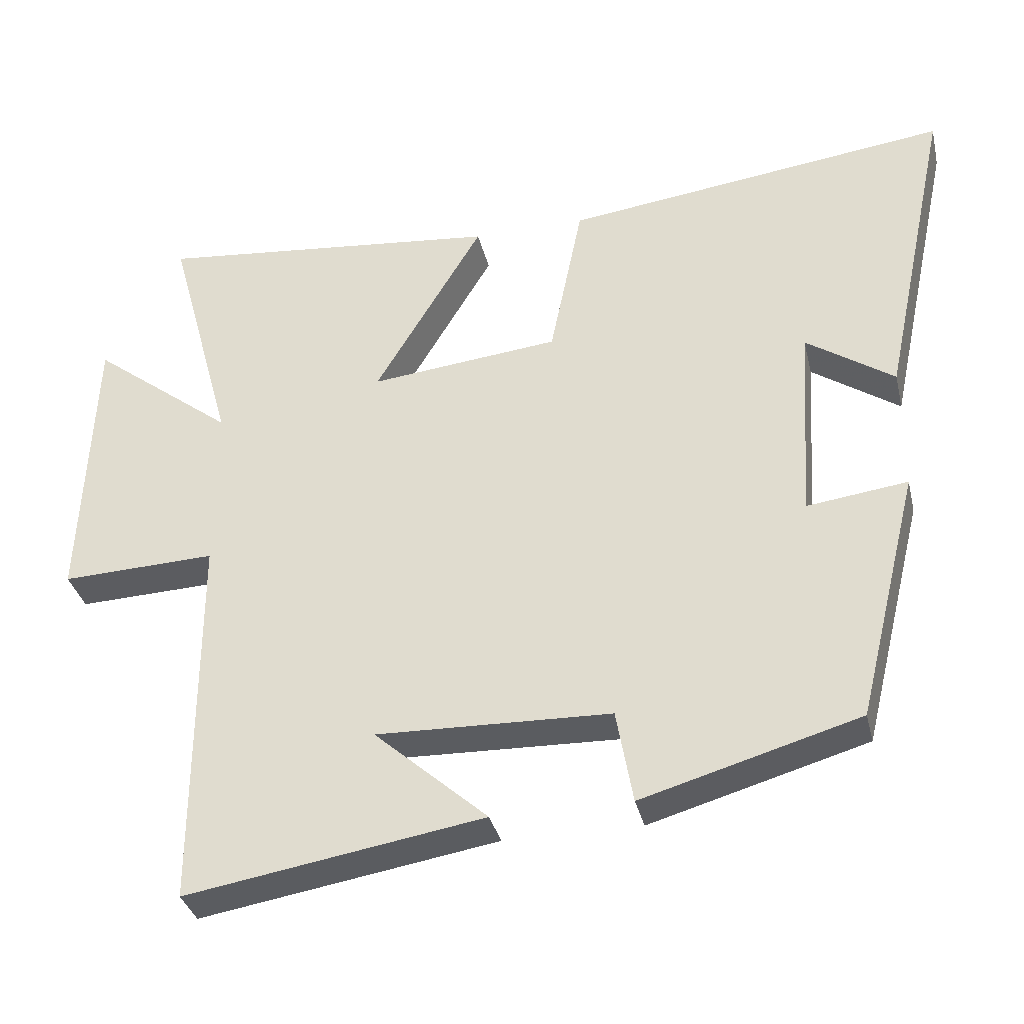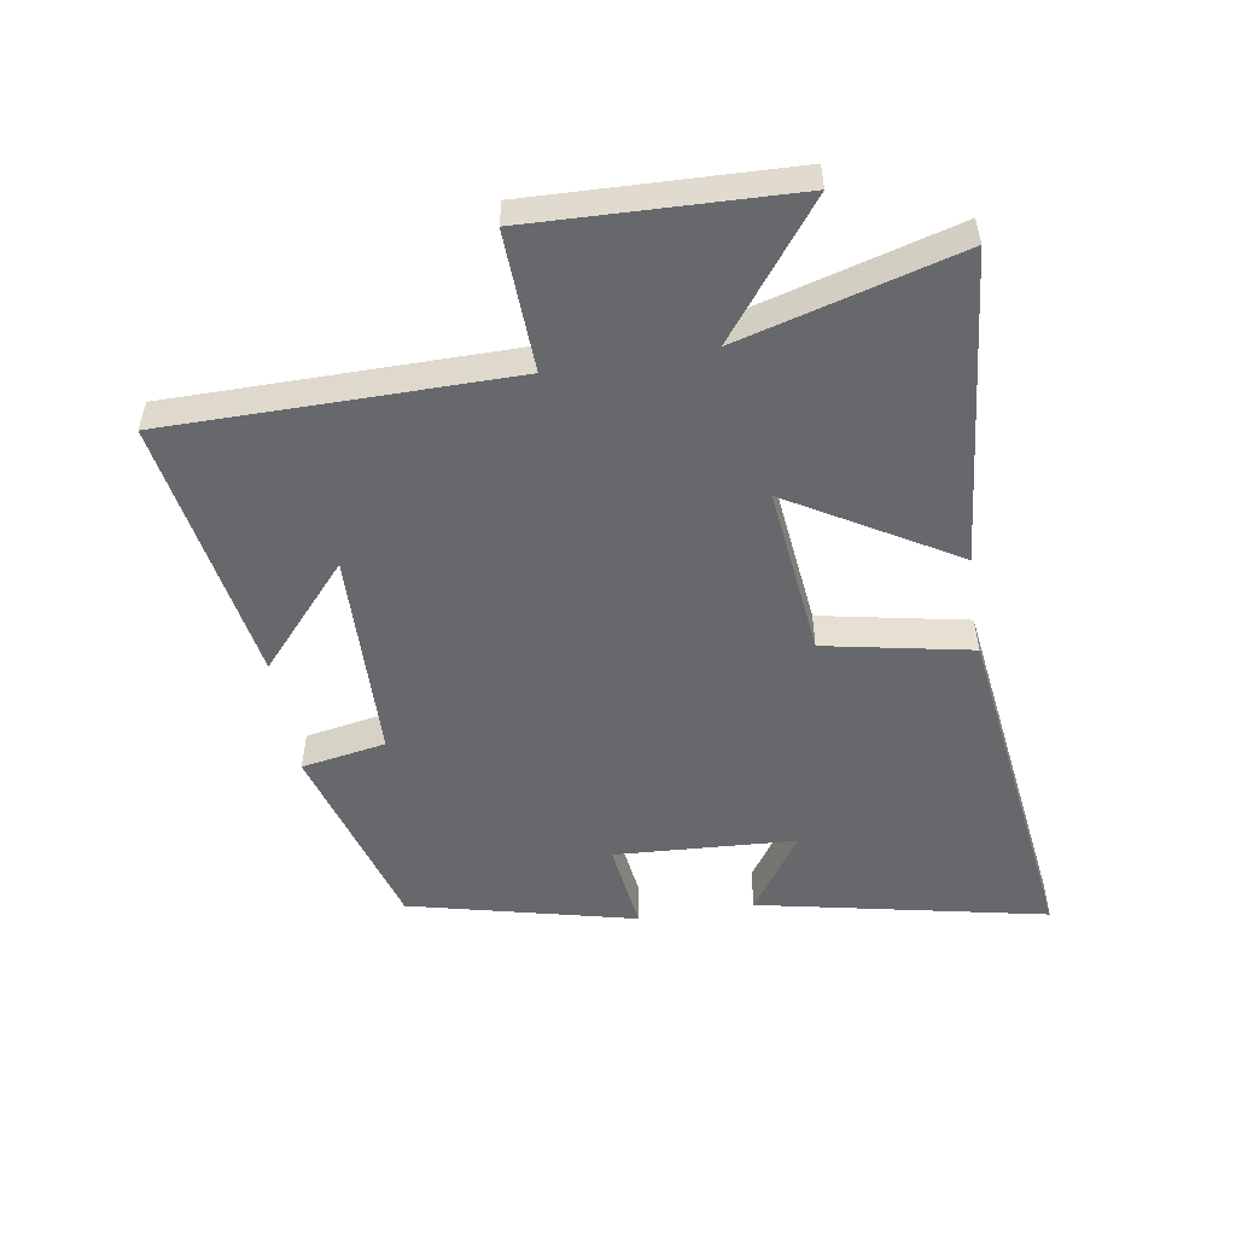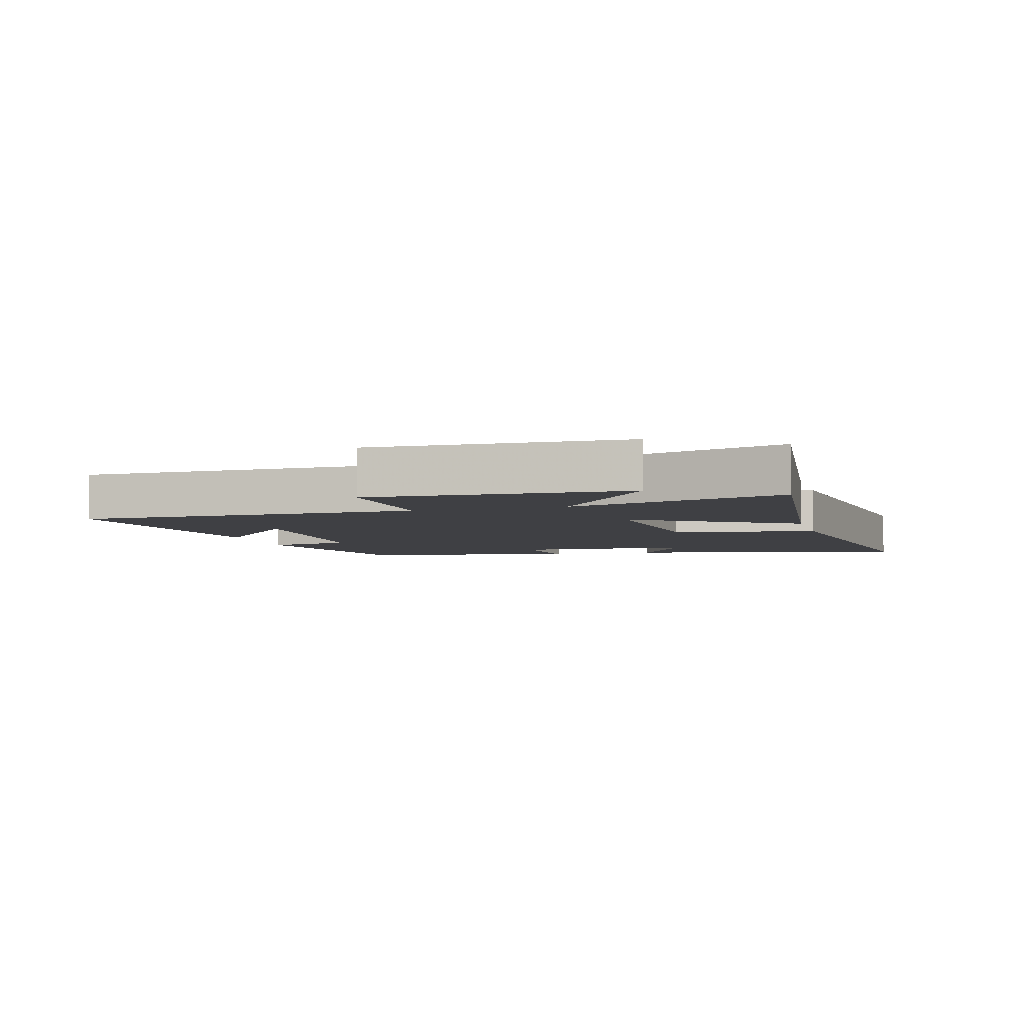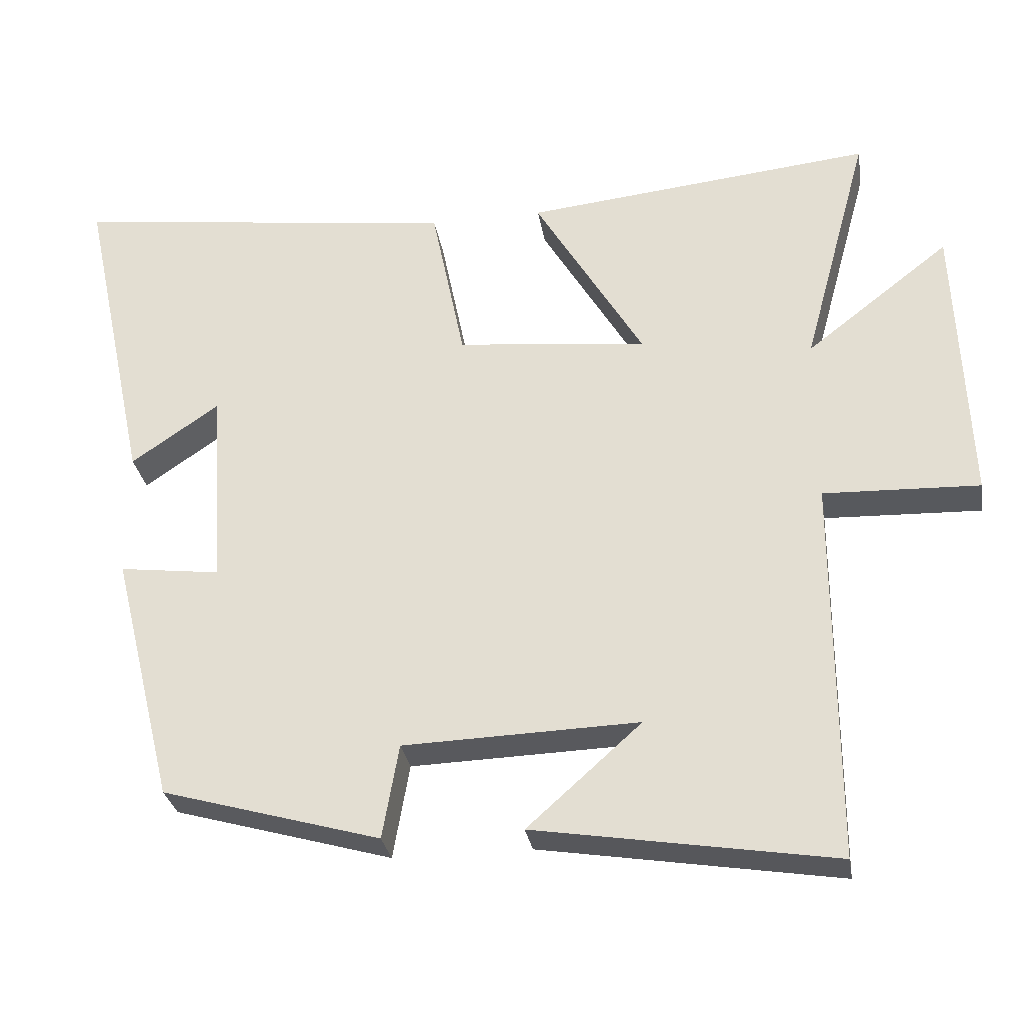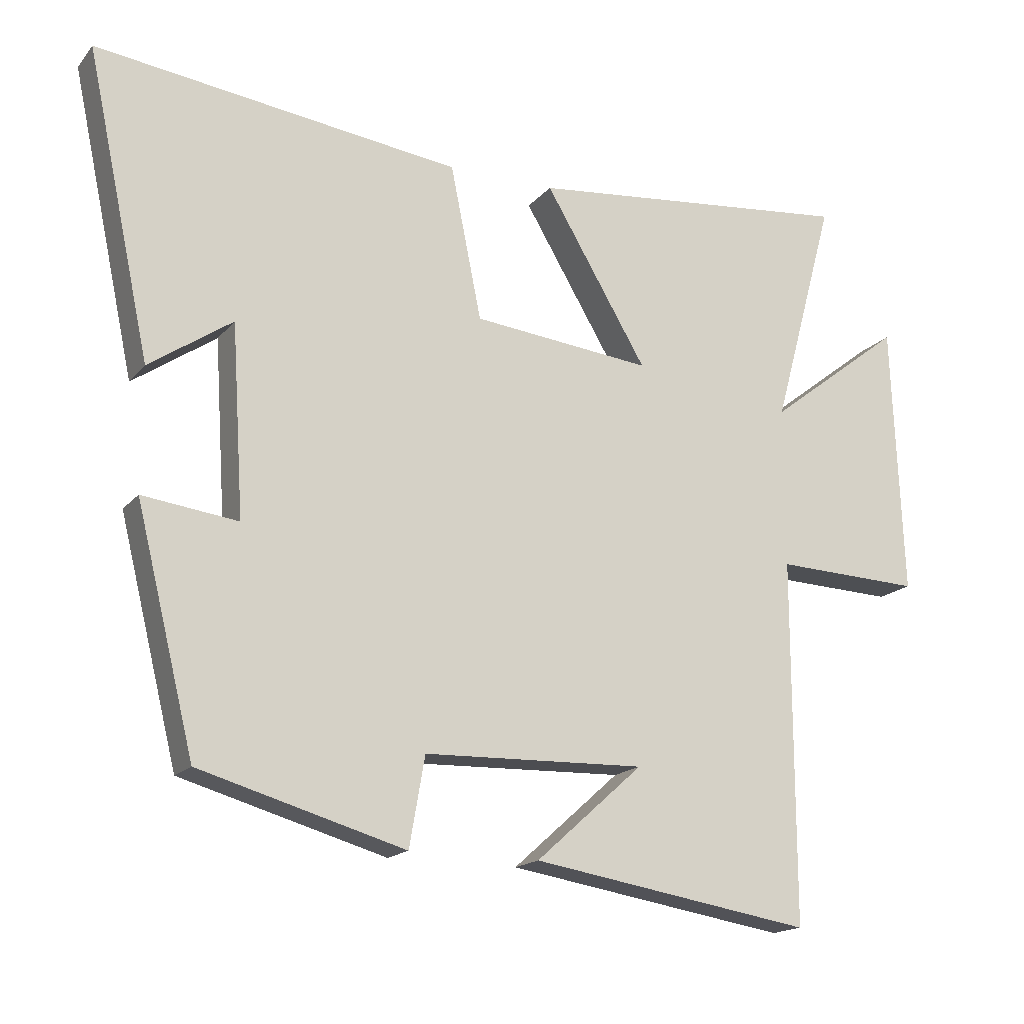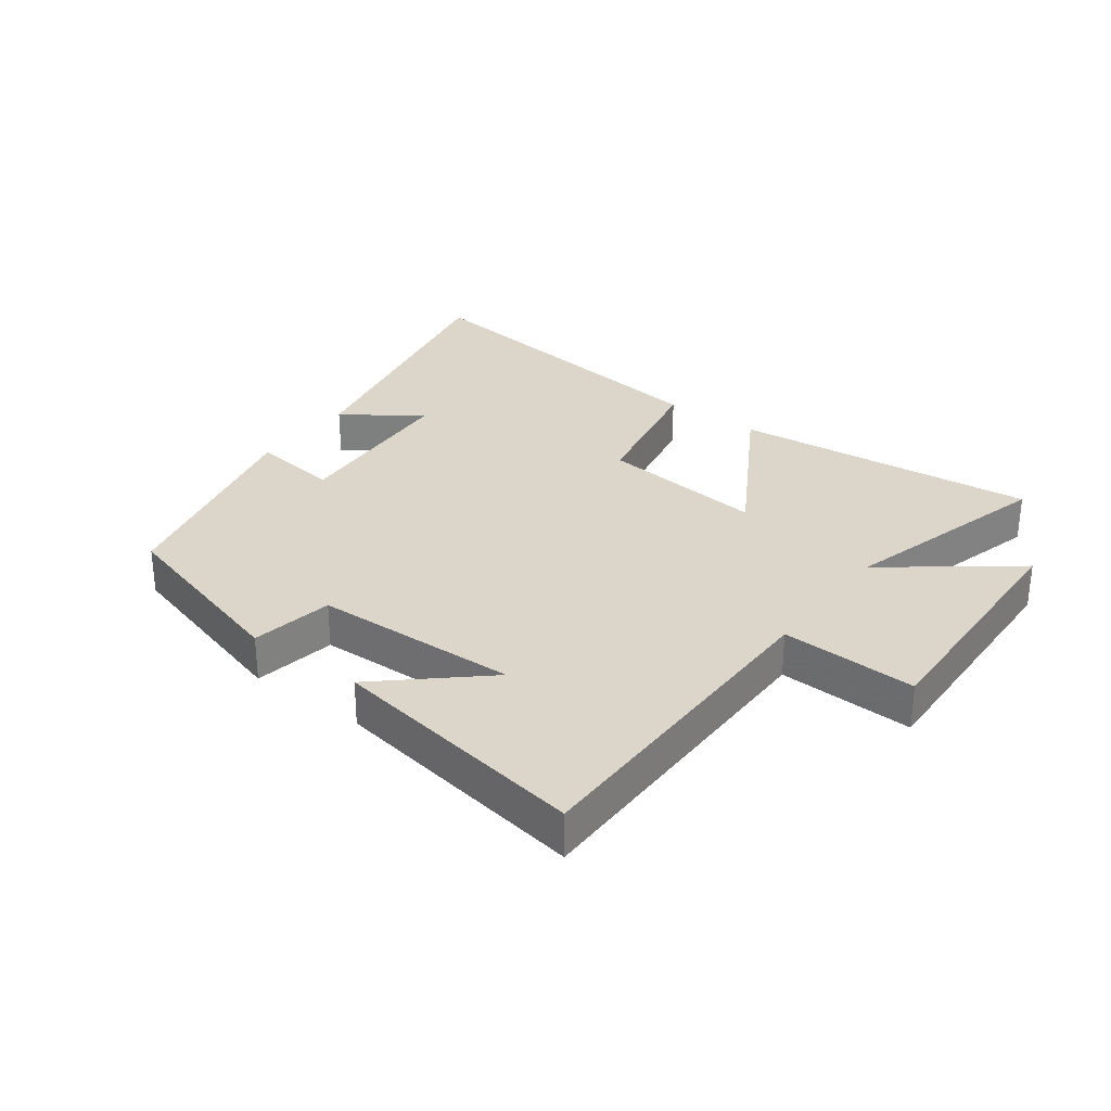
<metadata>
{"format":"obj","ext":"obj","renderer":"f3d","projection":"perspective","resolution":1024,"background":"white","views":[{"elev":-34.7,"azim":13.1,"up":"+Z"},{"elev":-52.3,"azim":-80.5,"up":"+Y"},{"elev":-5.1,"azim":-74.2,"up":"+Y"},{"elev":-29.9,"azim":-170.6,"up":"+Z"},{"elev":-17.0,"azim":153.8,"up":"+Z"},{"elev":30.1,"azim":-143.2,"up":"+Y"}]}
</metadata>
<code>
v -0.5 0.07 -0.568
v -0.5 0.07 -0.031
v -0.717 0.07 -0.039
v -0.701 0.07 0.365
v -0.5 0.07 0.209
v -0.593 0.07 0.55
v -0.106 0.07 0.5
v -0.258 0.07 0.244
v 0.008 0.07 0.272
v 0.054 0.07 0.5
v 0.596 0.07 0.569
v 0.5 0.07 0.119
v 0.377 0.07 0.203
v 0.359 0.07 -0.079
v 0.5 0.07 -0.061
v 0.413 0.07 -0.413
v 0.109 0.07 -0.5
v 0.086 0.07 -0.368
v -0.242 0.07 -0.358
v -0.083 0.07 -0.5
v -0.5 0 -0.568
v -0.5 0 -0.031
v -0.717 0 -0.039
v -0.701 0 0.365
v -0.5 0 0.209
v -0.593 0 0.55
v -0.106 0 0.5
v -0.258 0 0.244
v 0.008 0 0.272
v 0.054 0 0.5
v 0.596 0 0.569
v 0.5 0 0.119
v 0.377 0 0.203
v 0.359 0 -0.079
v 0.5 0 -0.061
v 0.413 0 -0.413
v 0.109 0 -0.5
v 0.086 0 -0.368
v -0.242 0 -0.358
v -0.083 0 -0.5
f 19 20 1
f 16 17 18
f 15 16 18
f 14 15 18
f 13 14 18 19
f 10 11 12 13
f 9 10 13
f 19 1 2
f 13 19 2
f 9 13 2
f 8 9 2
f 5 6 7 8
f 2 3 4 5
f 2 5 8
f 21 40 39
f 38 37 36
f 38 36 35
f 38 35 34
f 39 38 34 33
f 33 32 31 30
f 33 30 29
f 22 21 39
f 22 39 33
f 22 33 29
f 22 29 28
f 28 27 26 25
f 25 24 23 22
f 28 25 22
f 1 21 22 2
f 2 22 23 3
f 3 23 24 4
f 4 24 25 5
f 5 25 26 6
f 6 26 27 7
f 7 27 28 8
f 8 28 29 9
f 9 29 30 10
f 10 30 31 11
f 11 31 32 12
f 12 32 33 13
f 13 33 34 14
f 14 34 35 15
f 15 35 36 16
f 16 36 37 17
f 17 37 38 18
f 18 38 39 19
f 19 39 40 20
f 20 40 21 1

</code>
